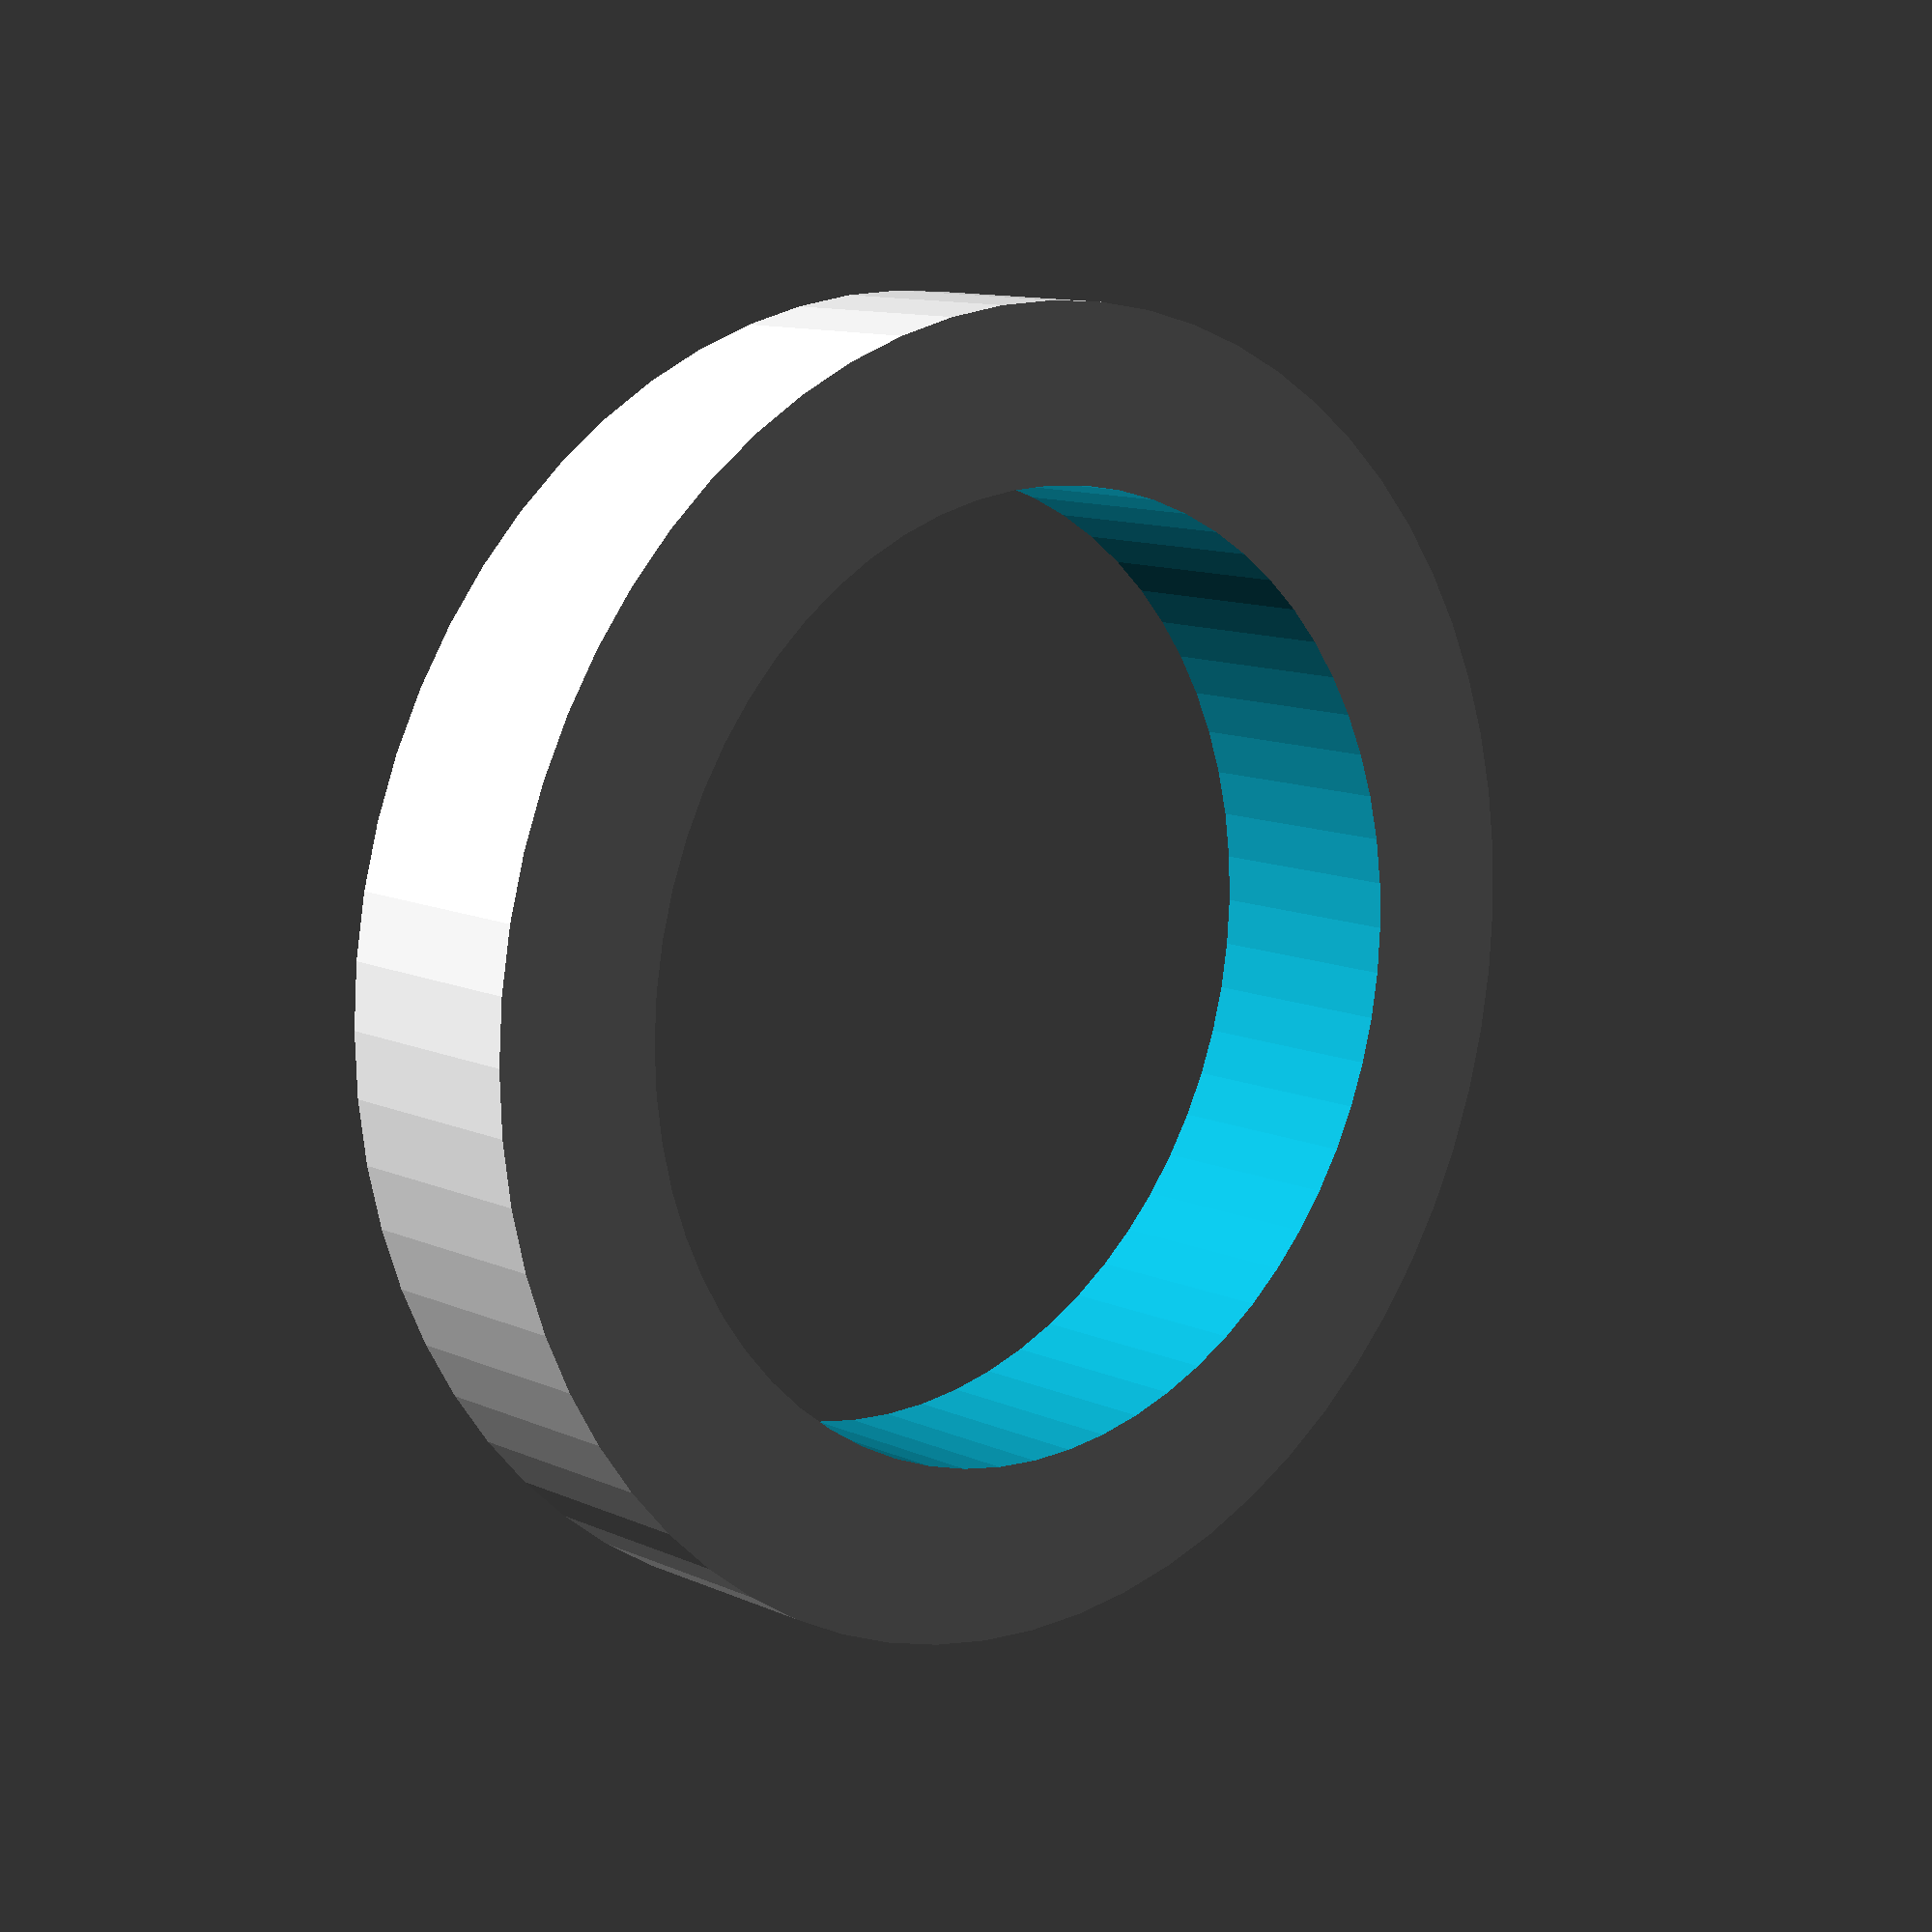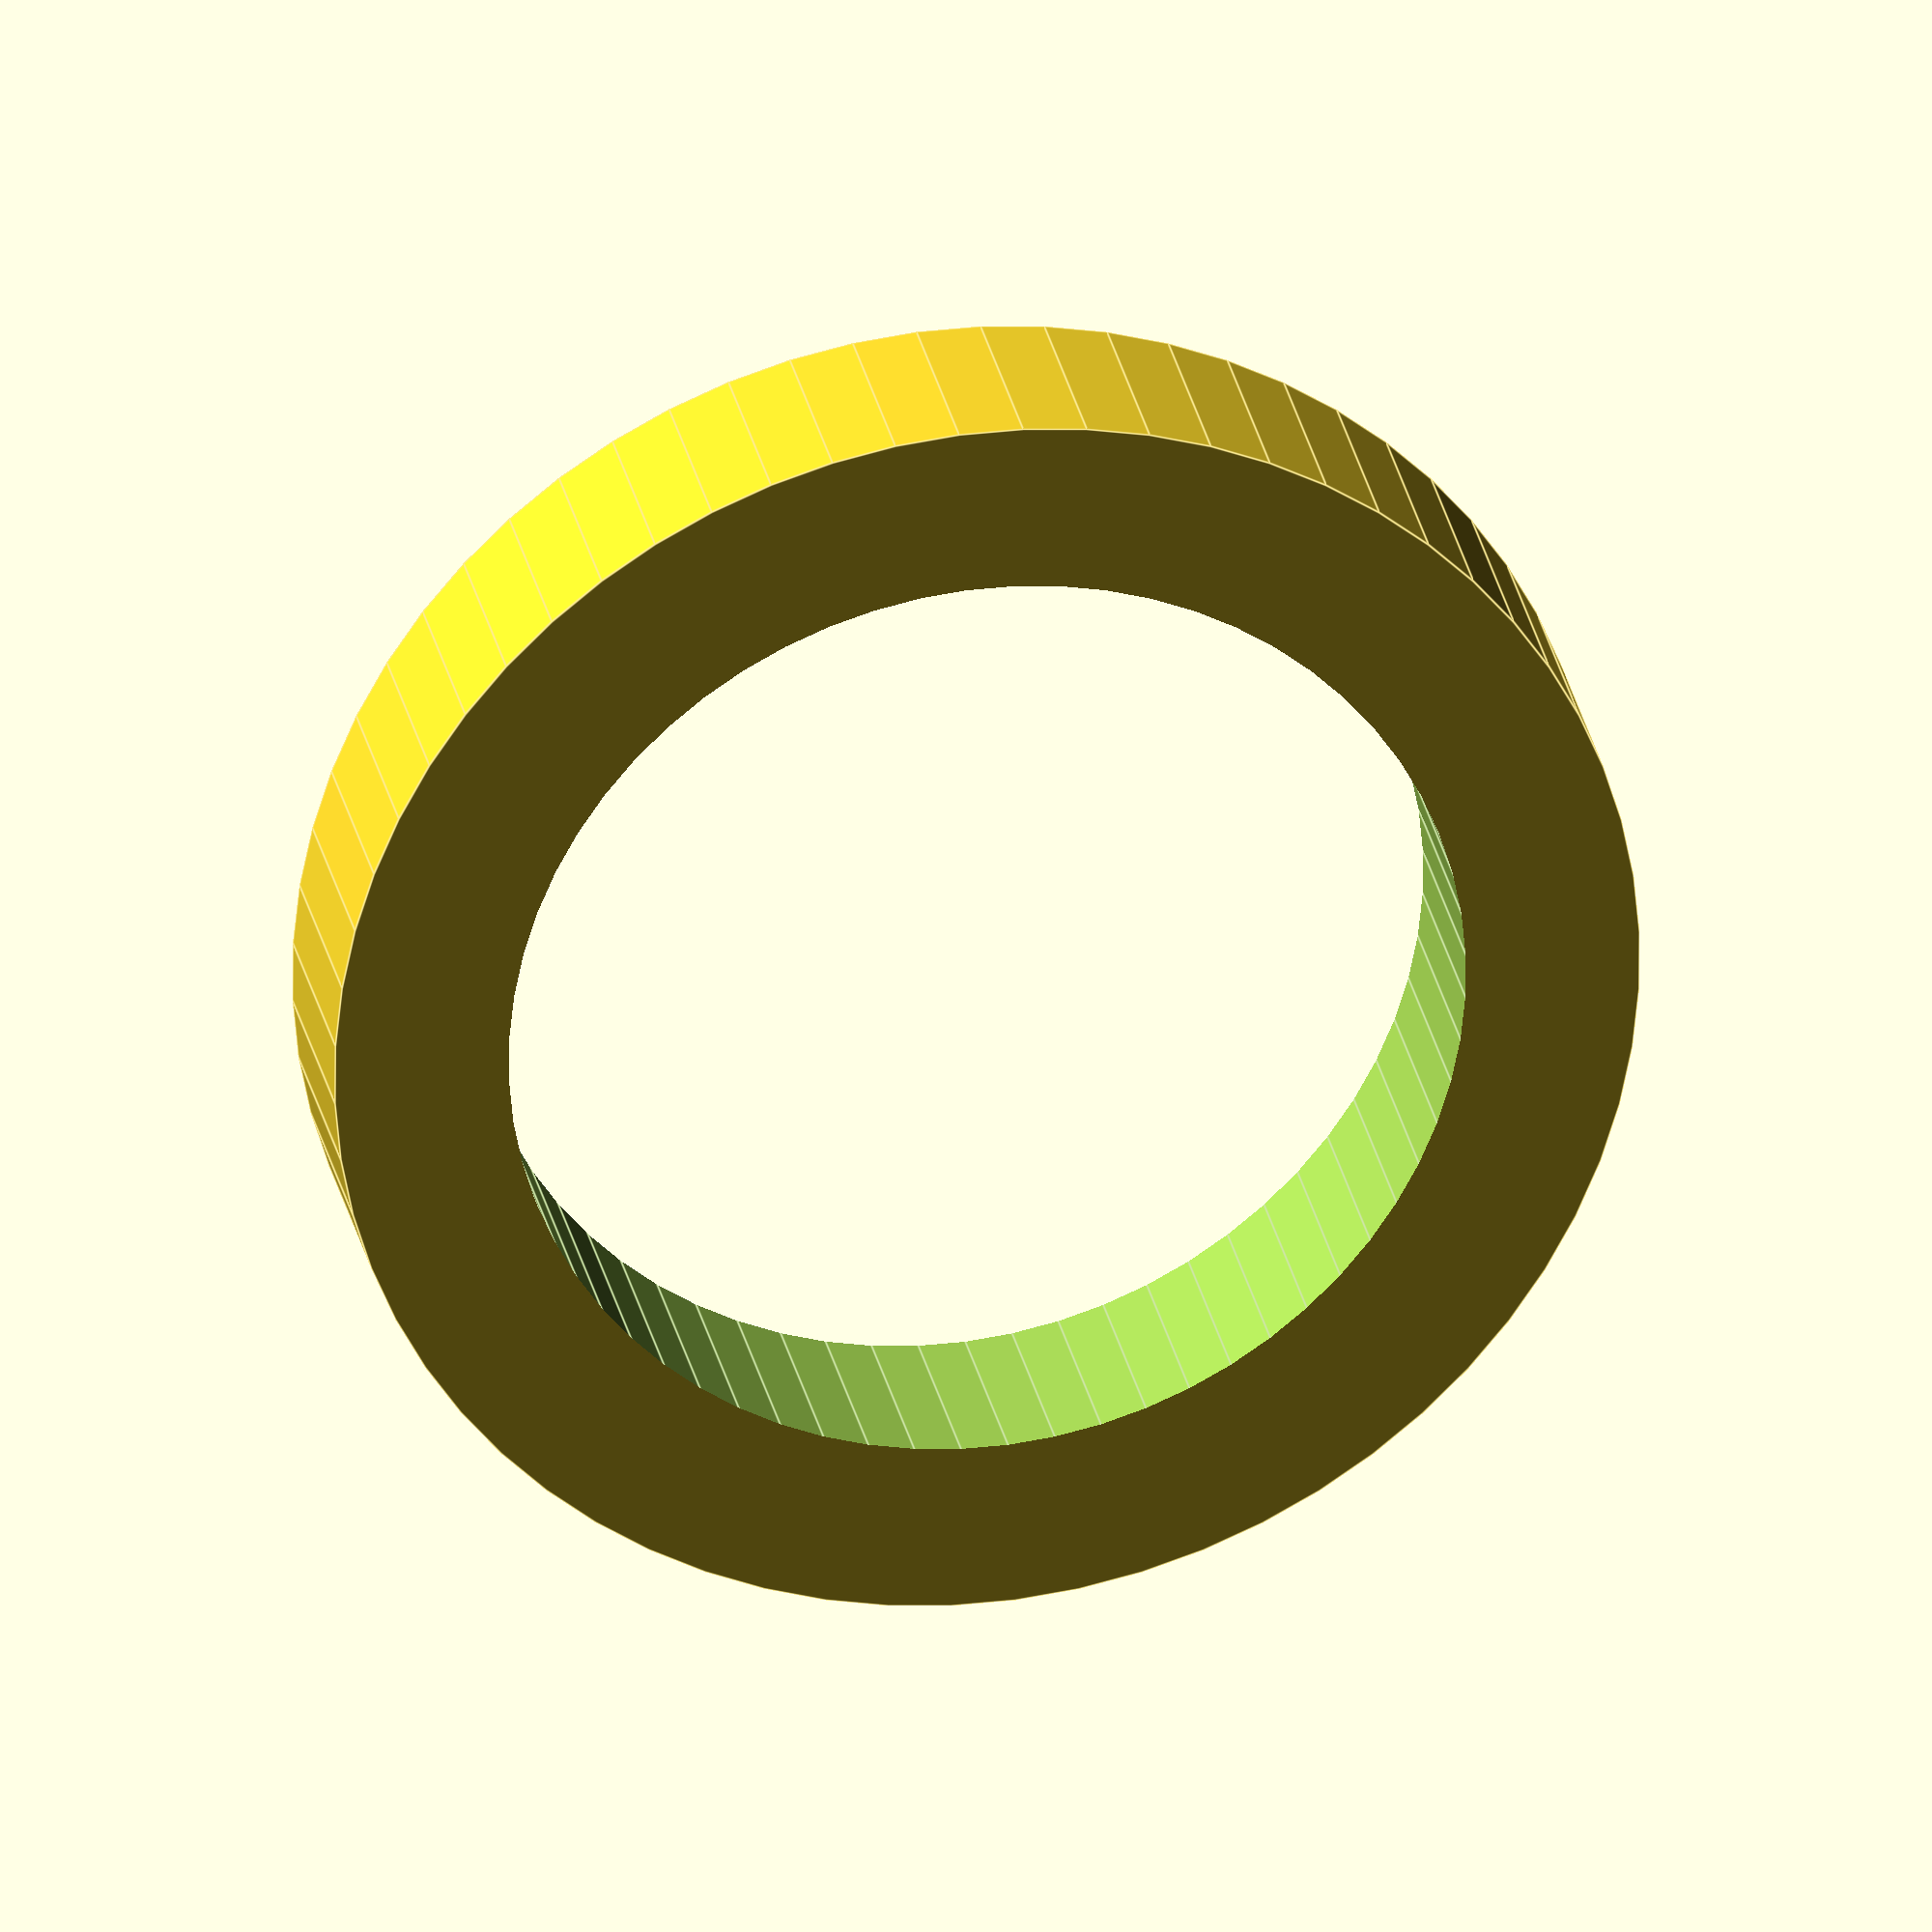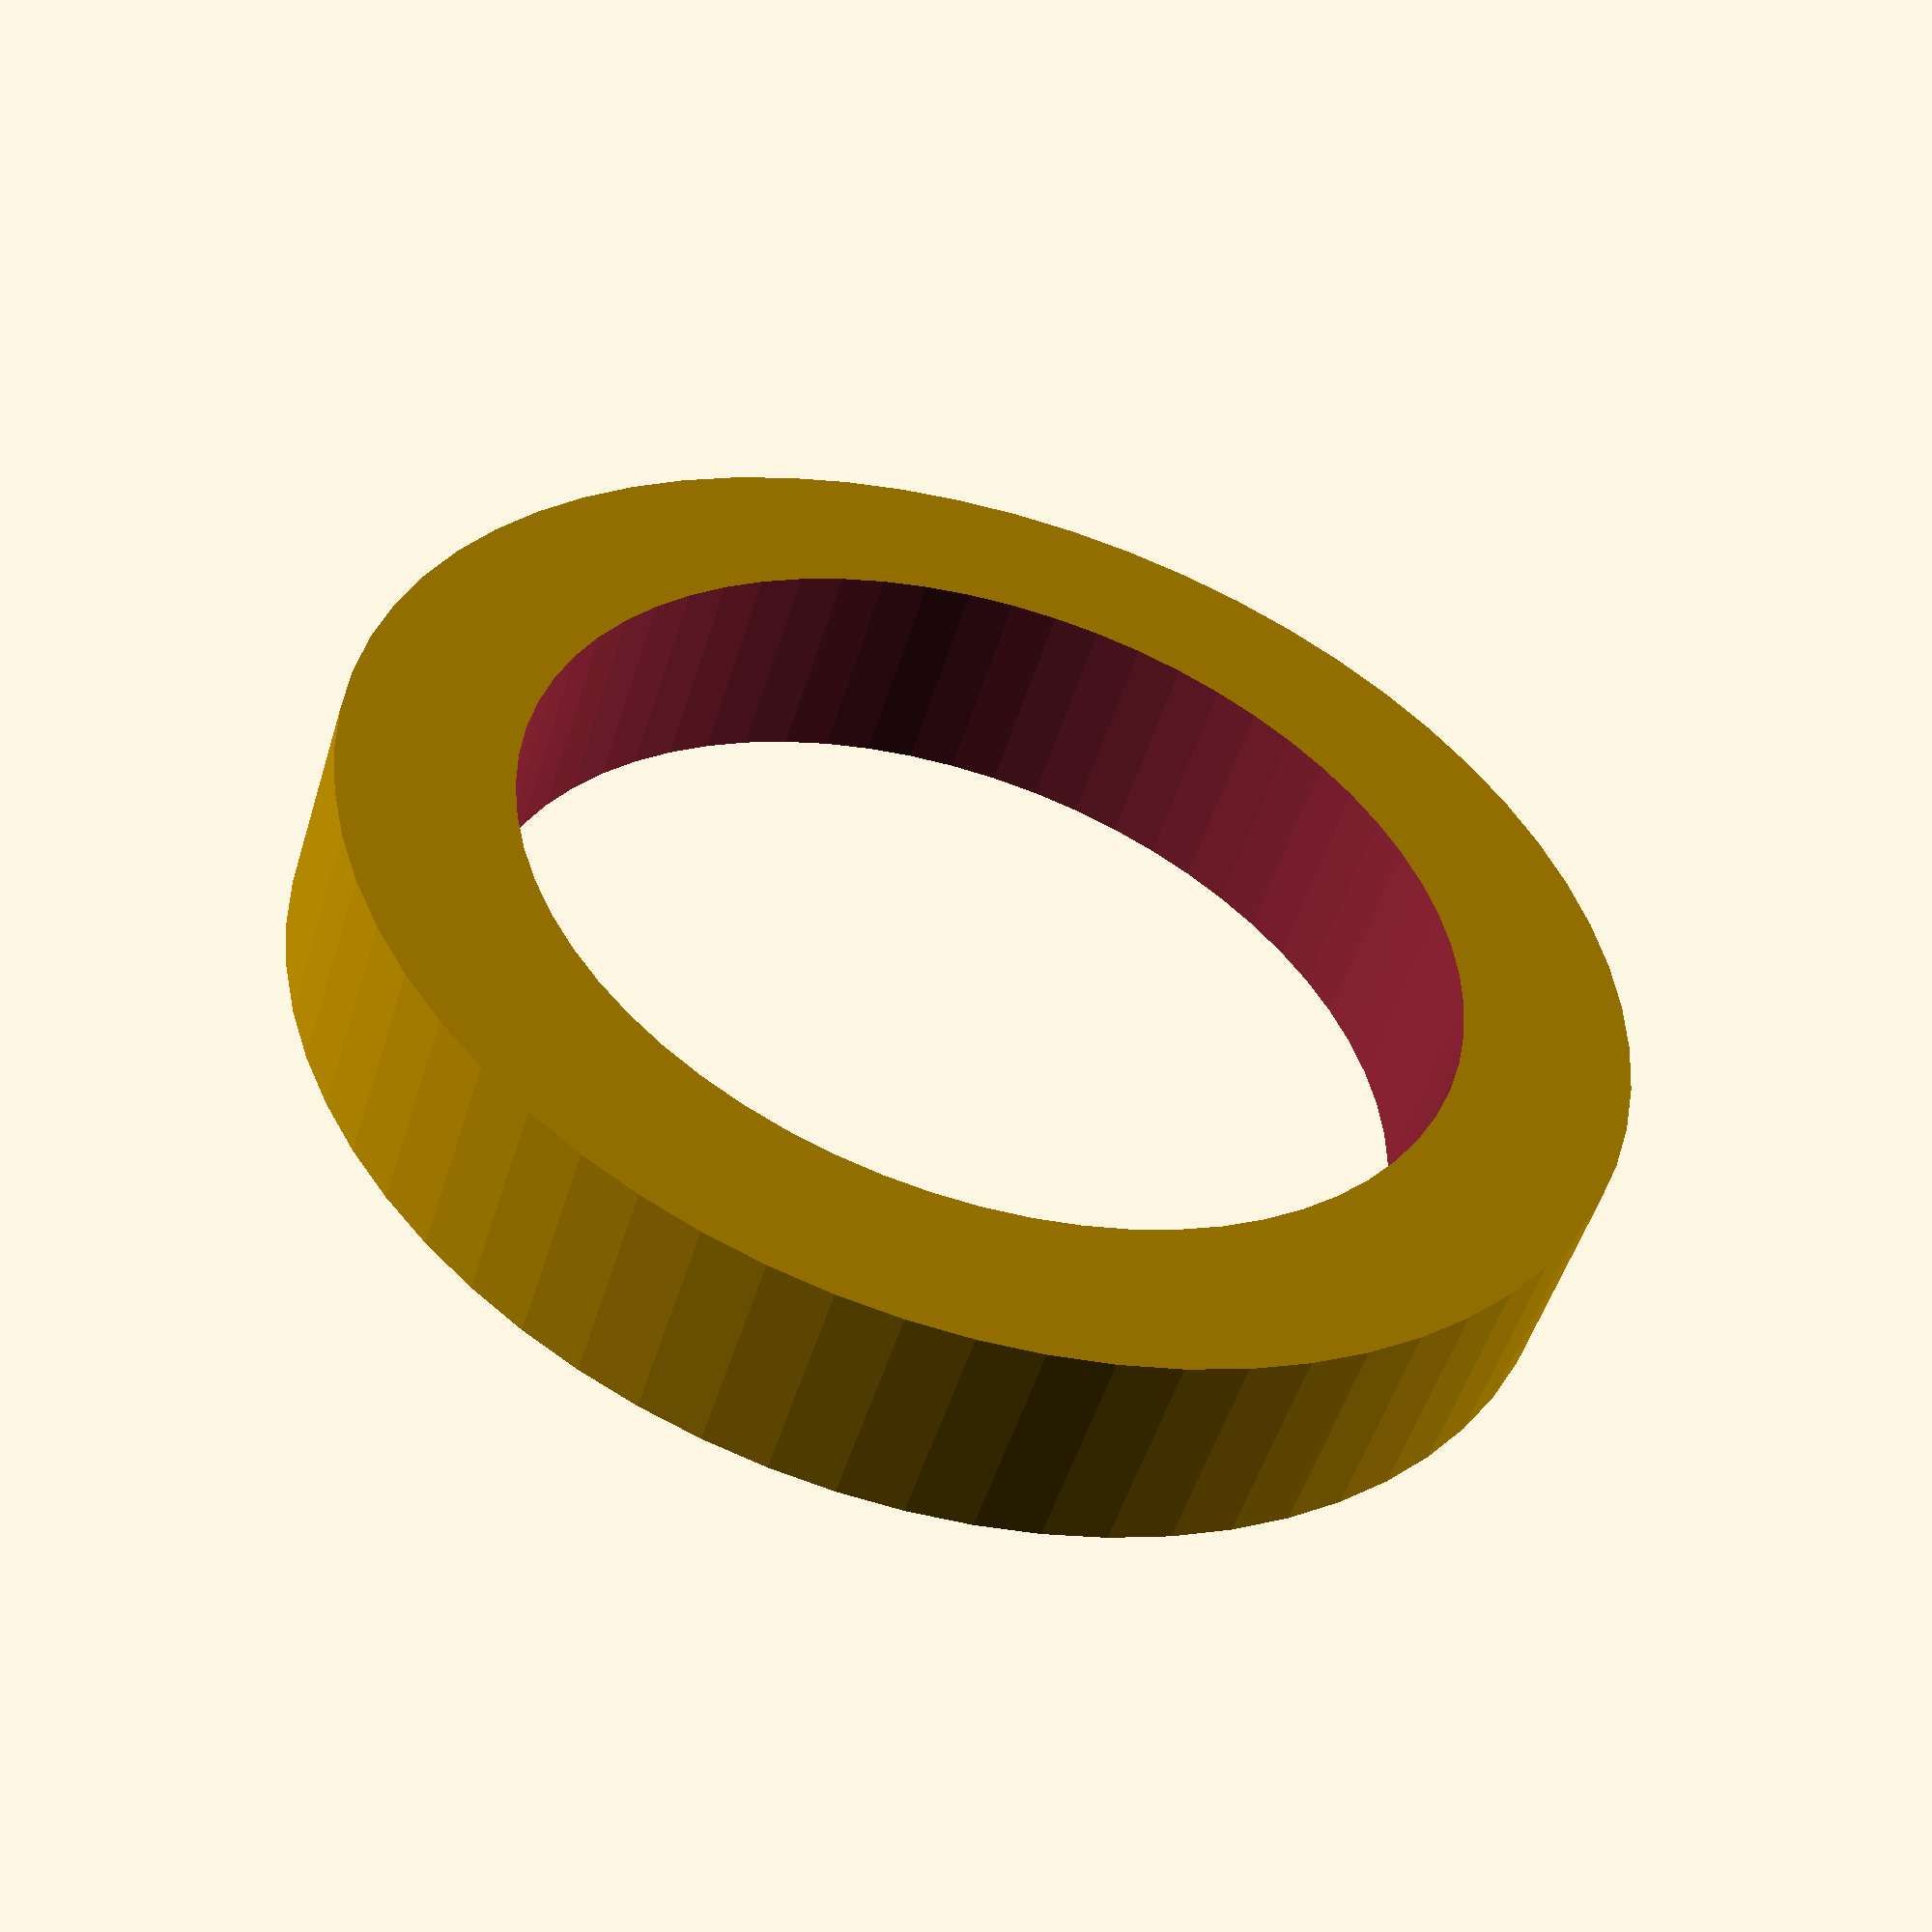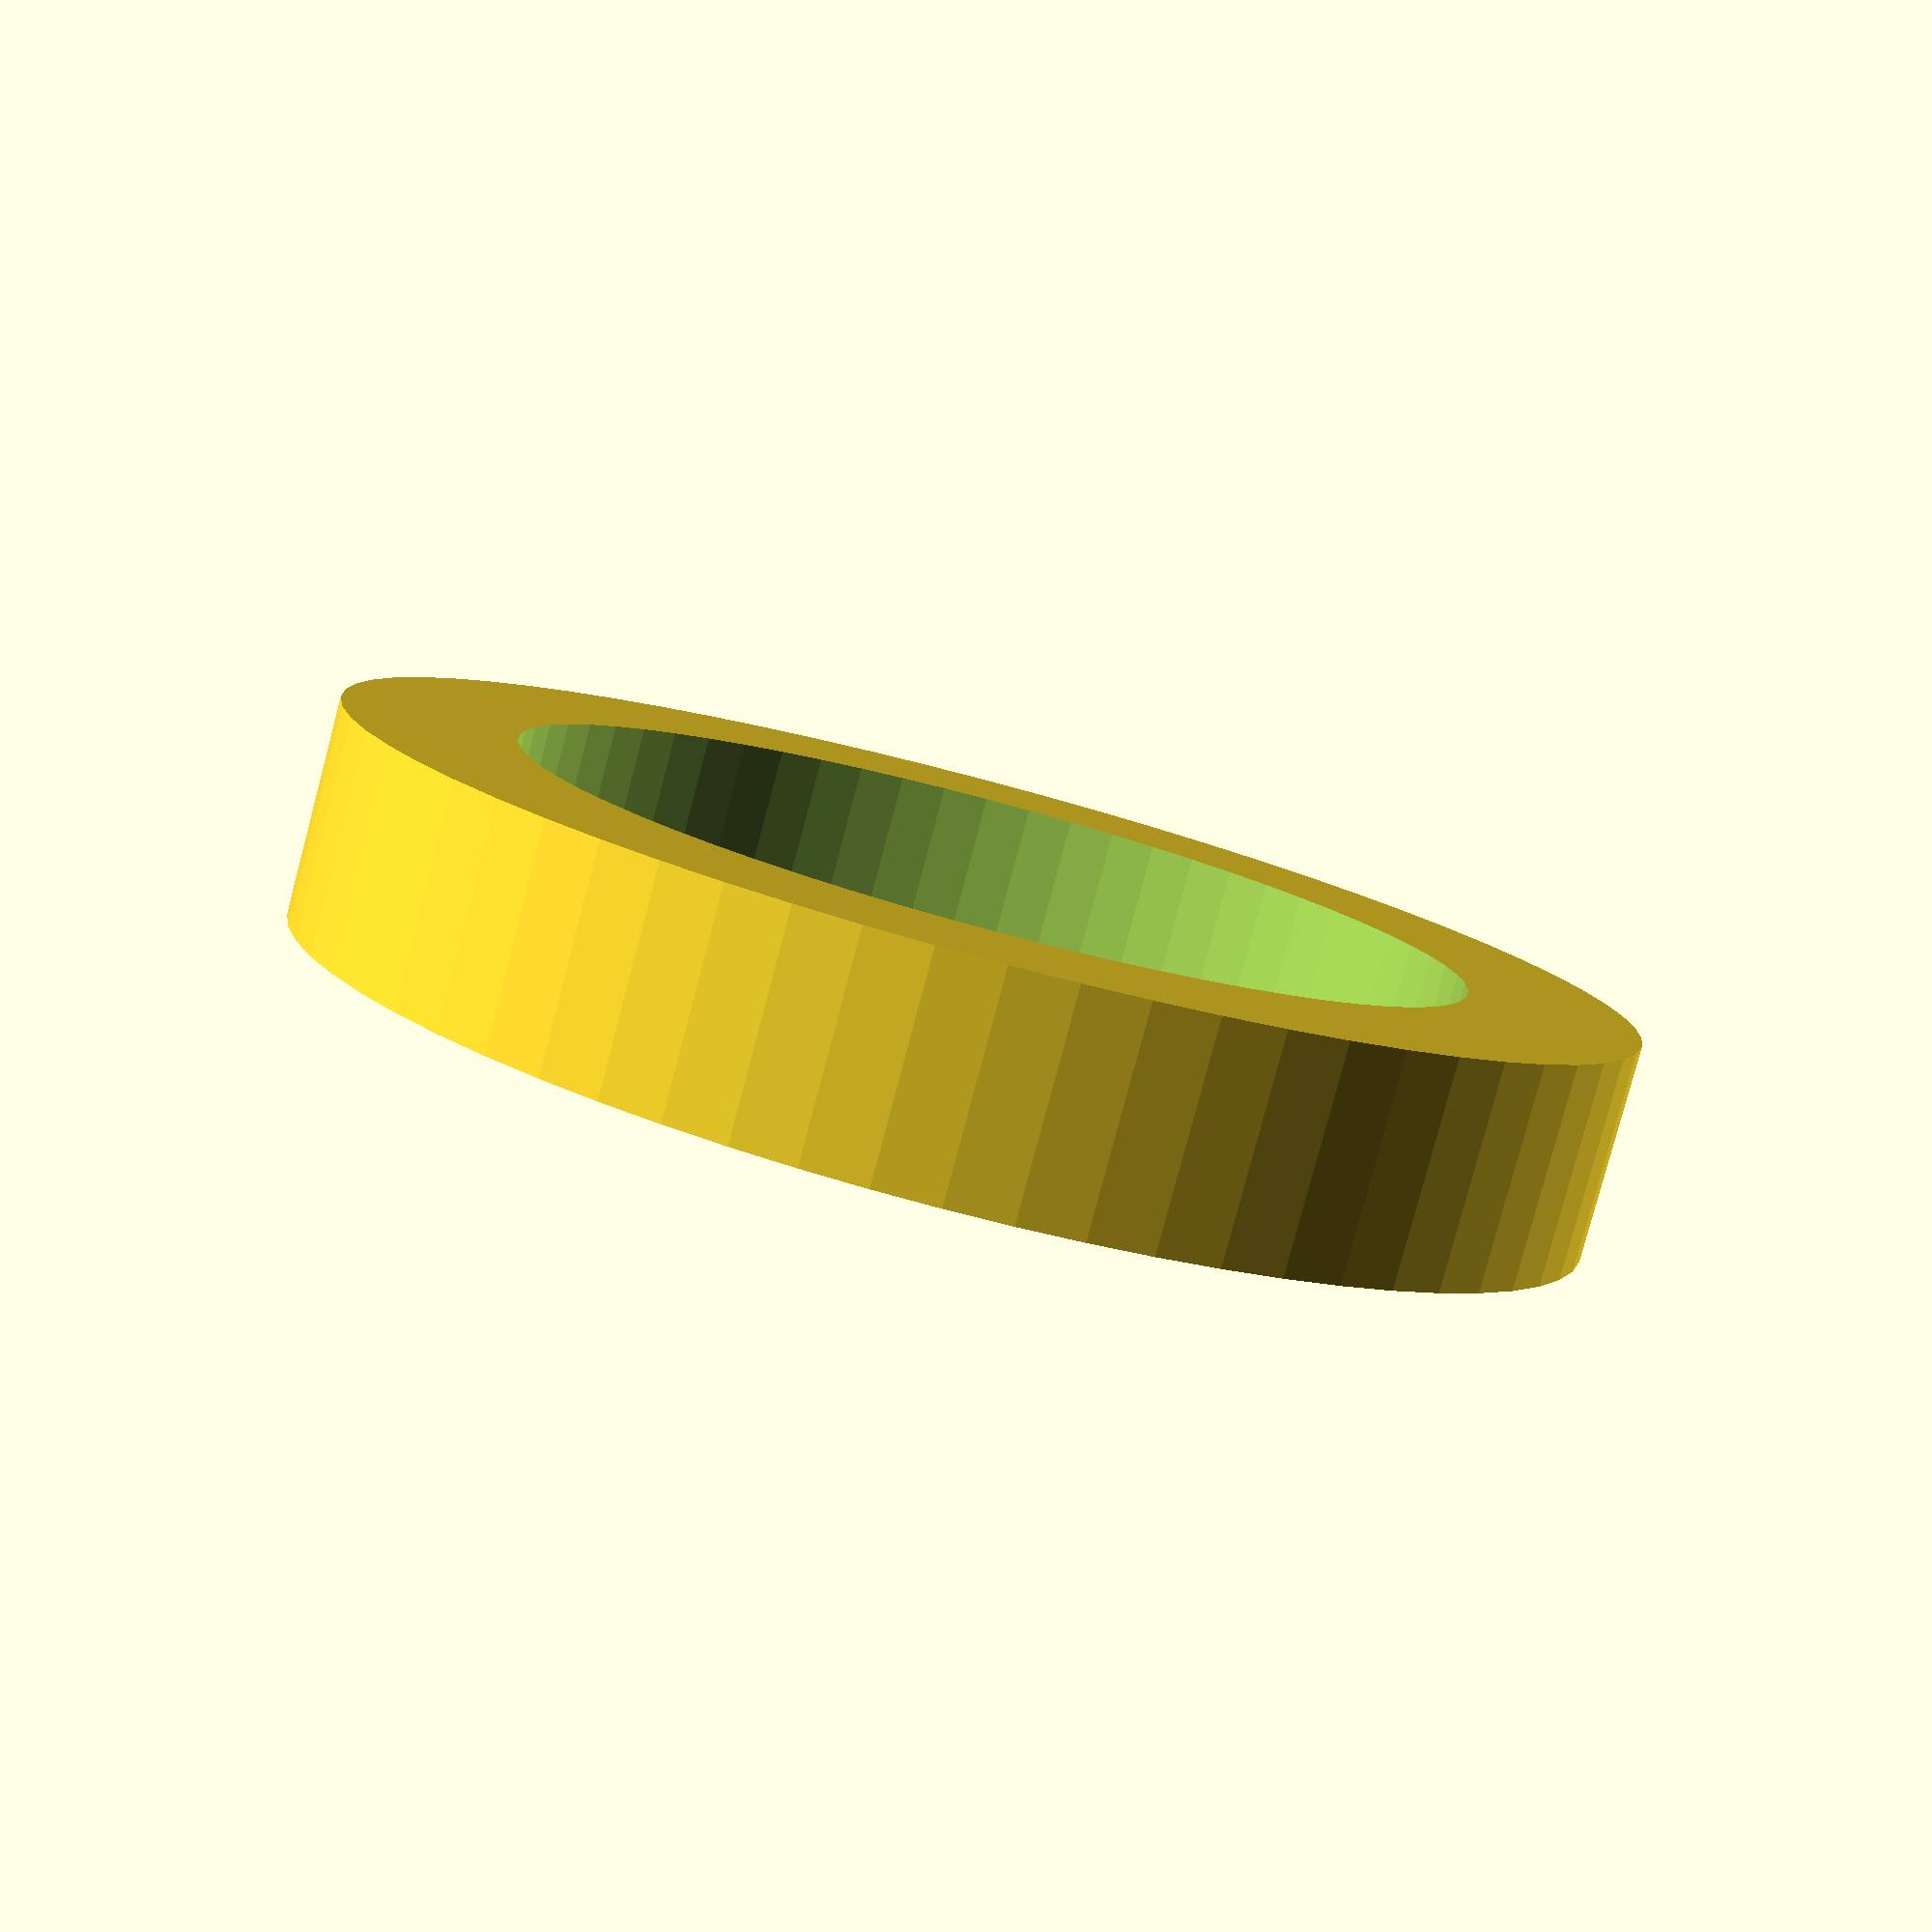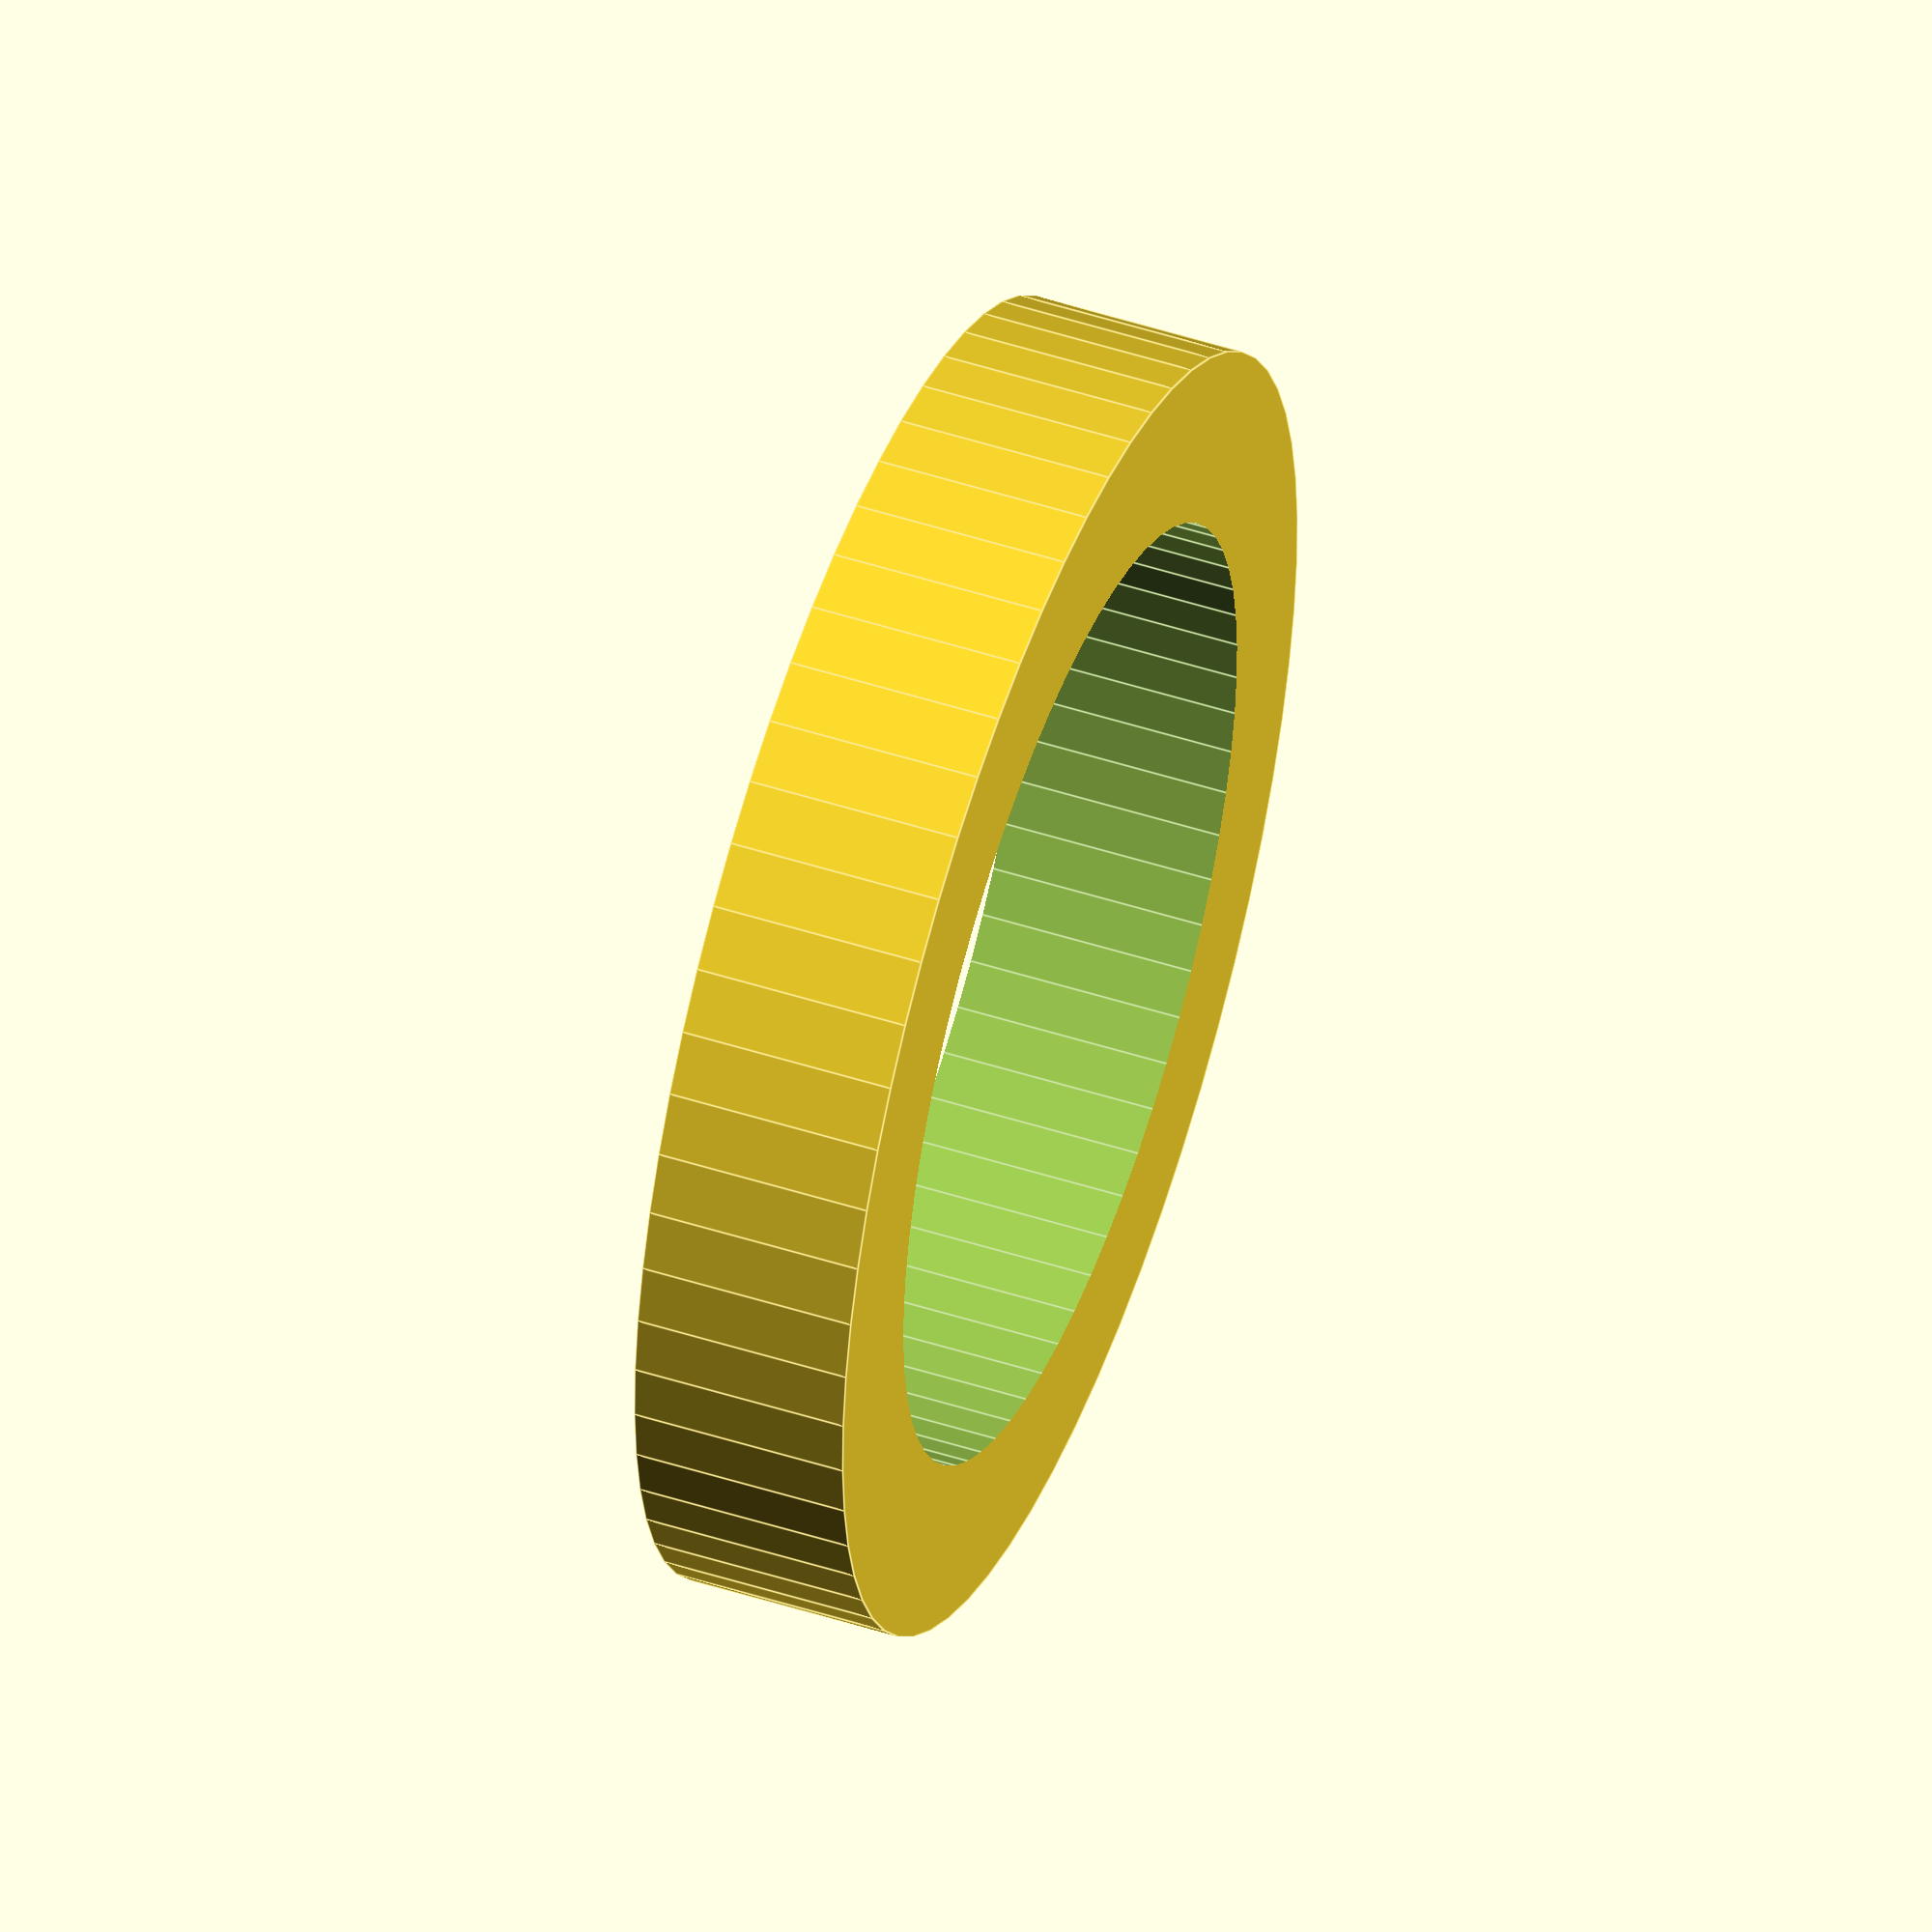
<openscad>

// Housing for BME/BMP280 temperature/humidity/pressure sensor
// Developed for Australian Plant Phenomics Facility, ANU node

fudge=0.2;
fudge_adj=fudge/2;
$fn=64;

module sensor(){
cube([13+fudge, 10.4+fudge, 1.6+fudge]);
}

module sensor_ring(){
    inner=4.0/2;
    outer=2/2;
    difference(){
        cylinder(1,inner+outer,inner+outer);
        translate([0,0,-fudge_adj]) cylinder(2,inner+fudge,inner+fudge);
    }
}

module sensor_rail(){
difference(){
    translate([fudge,-1+fudge_adj,-1+fudge_adj]) cube([11,12.4,3.6]);
    union(){
        translate([-2,1.5,-2]) cube([15,7.4,5.6]);
        sensor();
    }
}
}

module pipe_holder(){
    difference(){
        cylinder(4,7,7);
        translate([0,0,-0.5]) cylinder(5,6,6);
    }
}

sensor_ring();
</openscad>
<views>
elev=168.8 azim=186.6 roll=222.4 proj=p view=wireframe
elev=151.7 azim=81.9 roll=191.1 proj=o view=edges
elev=51.2 azim=131.5 roll=343.1 proj=p view=solid
elev=261.1 azim=0.7 roll=14.9 proj=p view=wireframe
elev=311.9 azim=127.9 roll=290.0 proj=o view=edges
</views>
